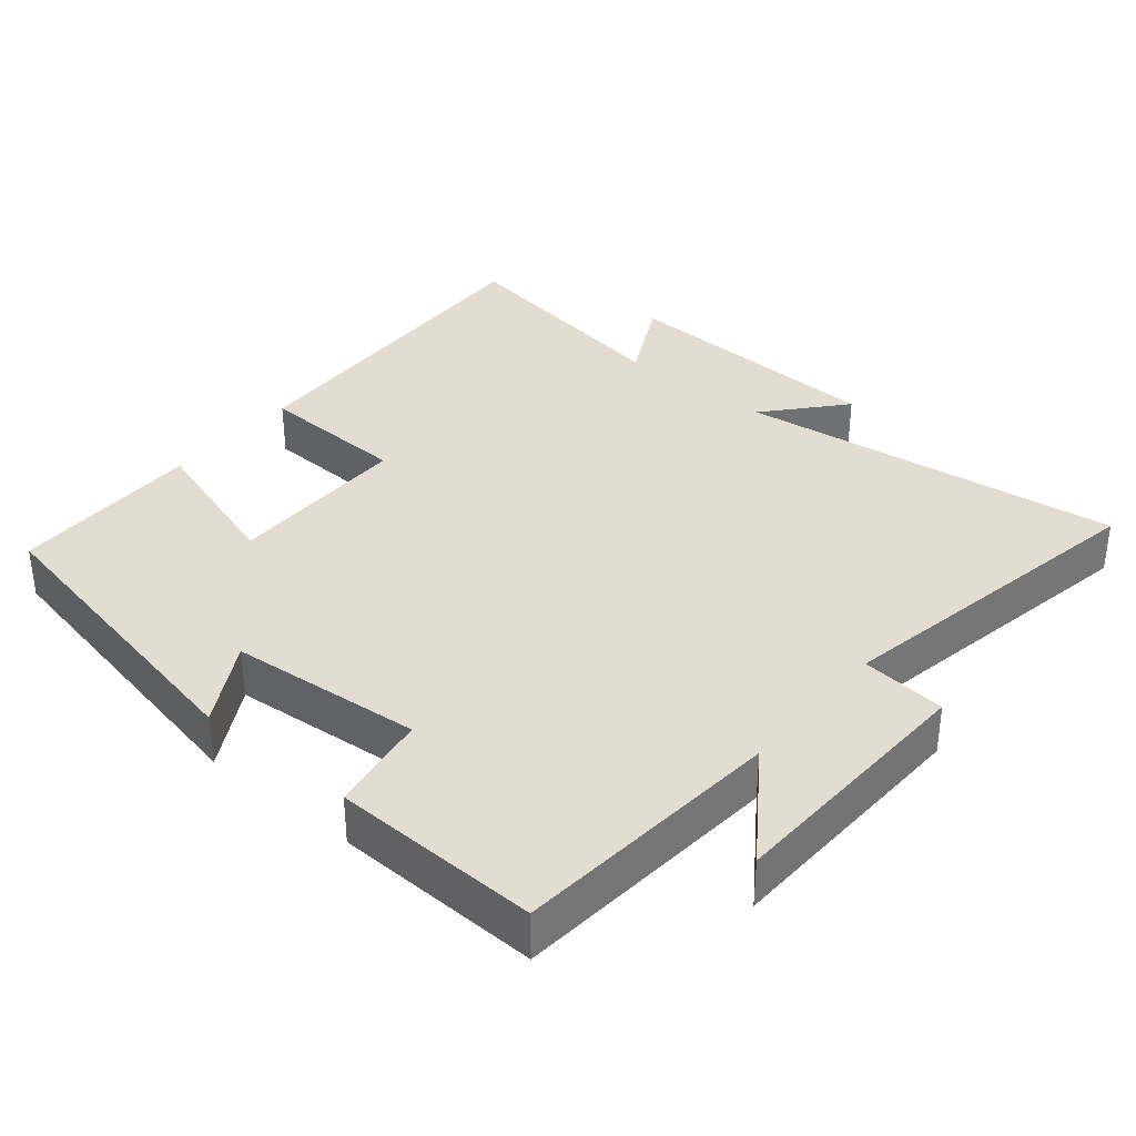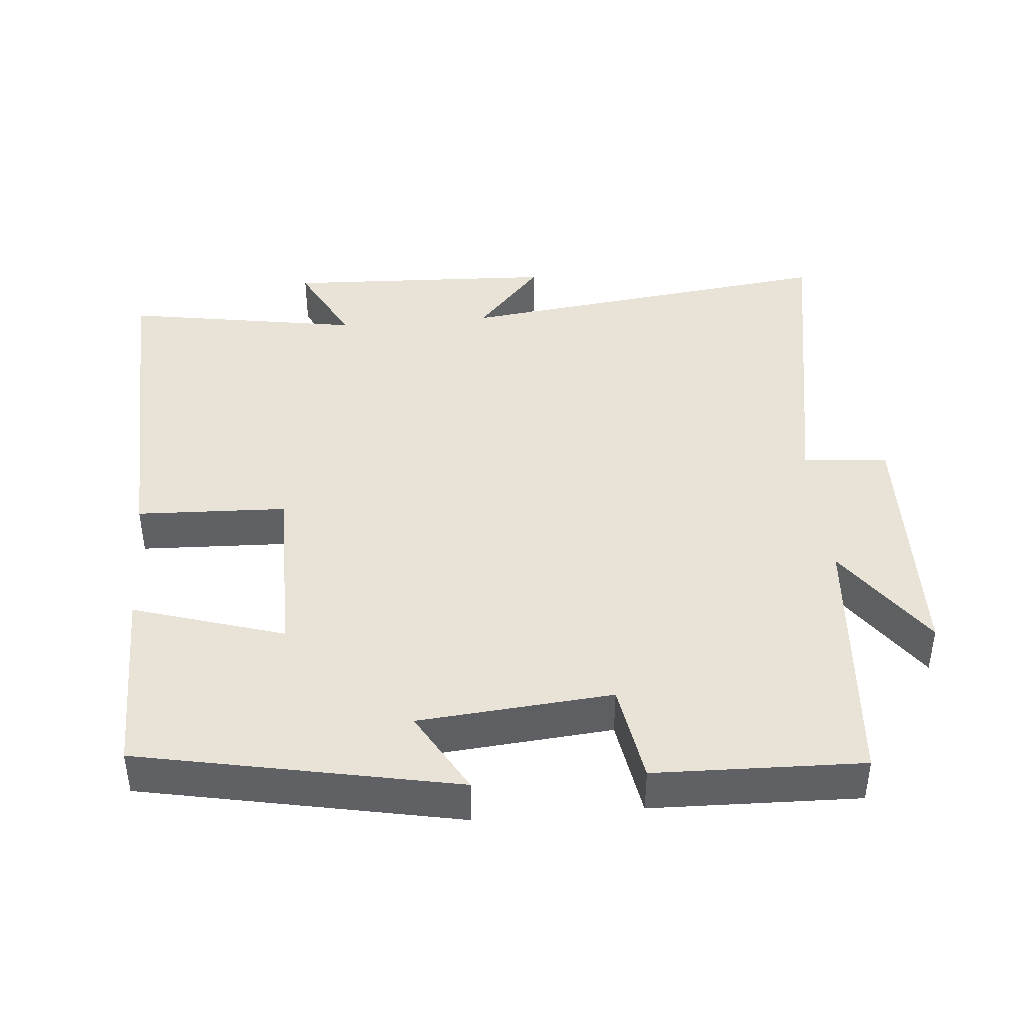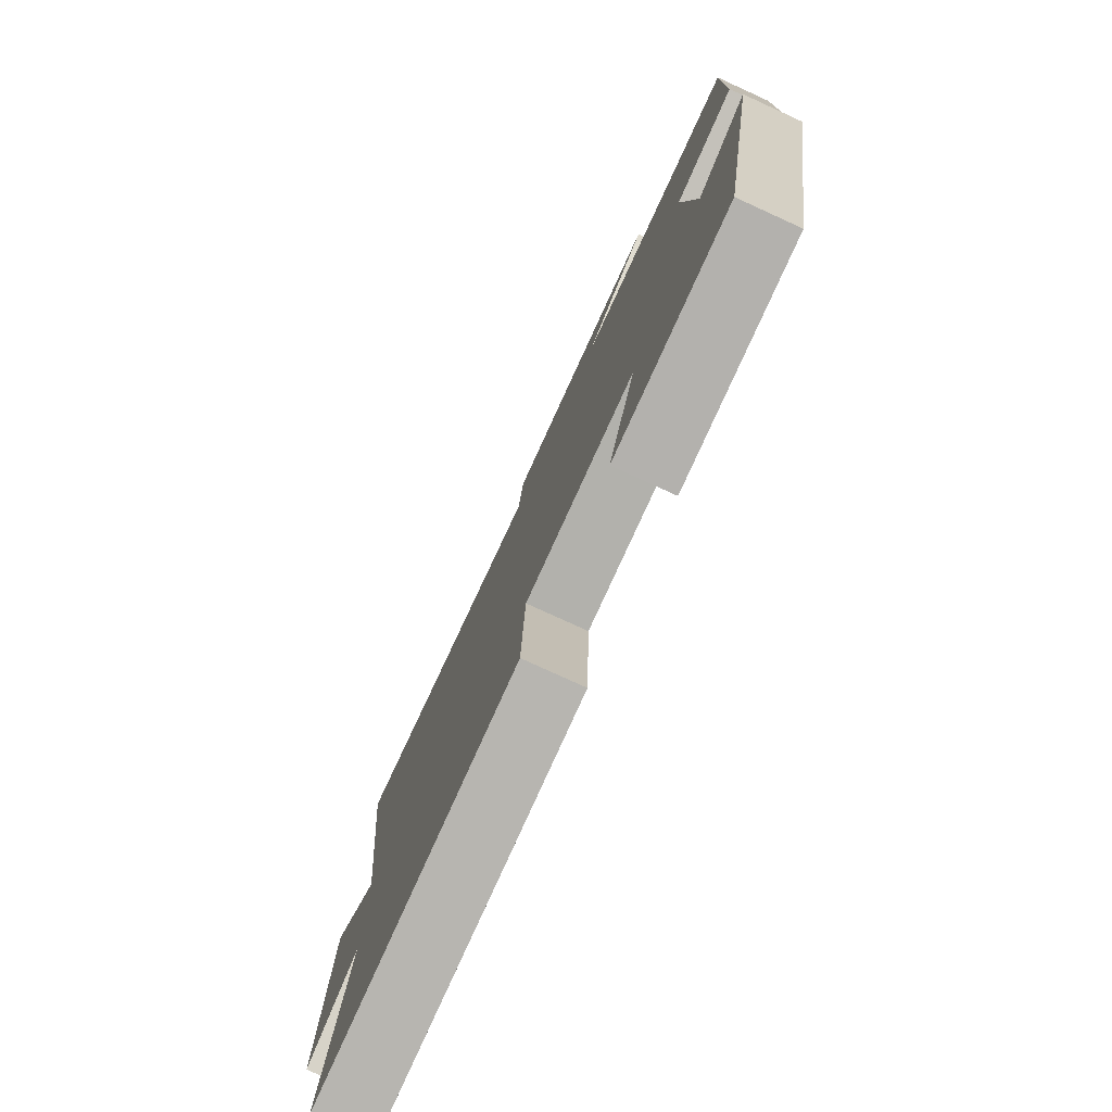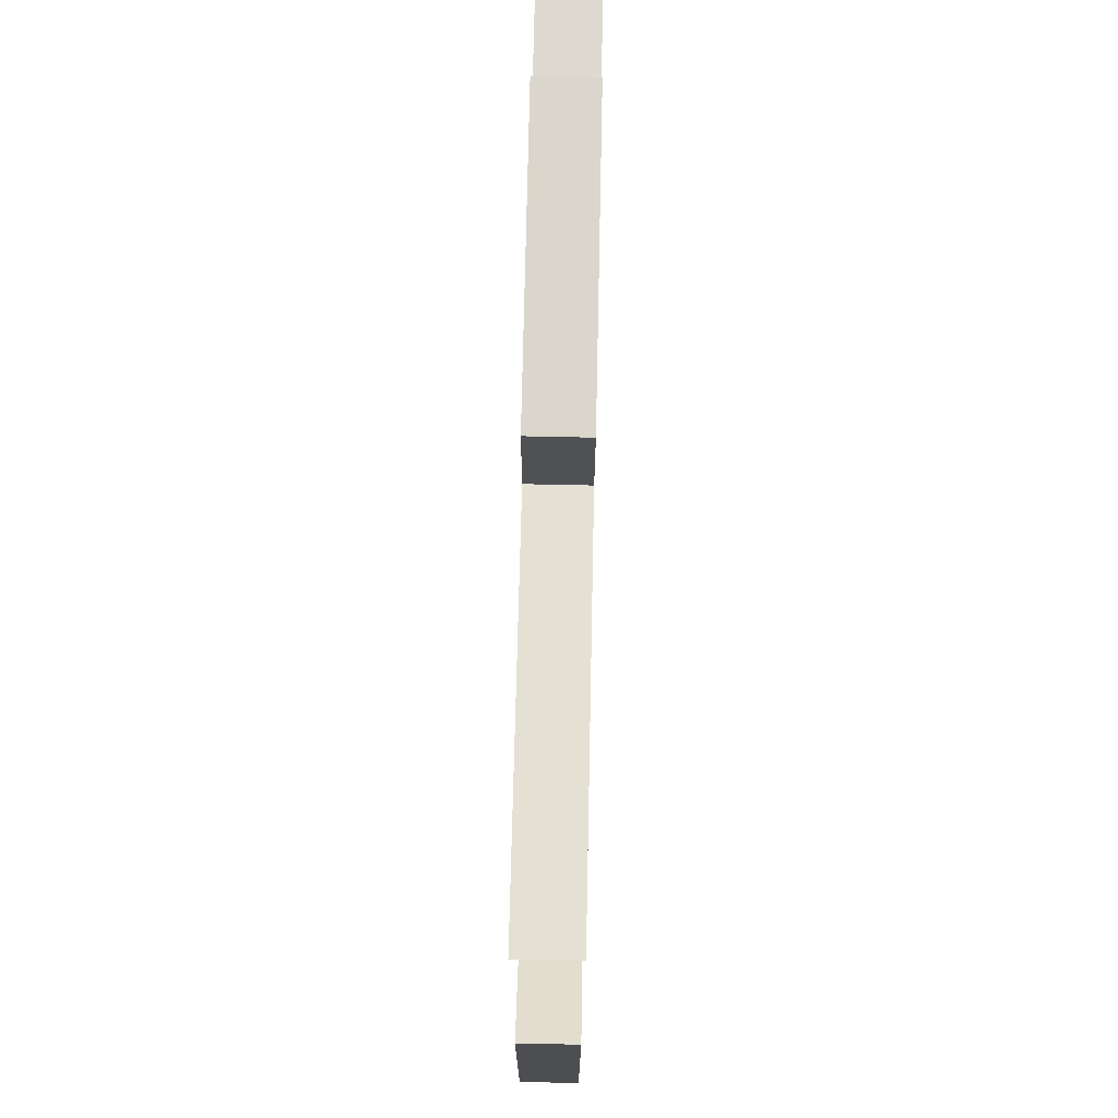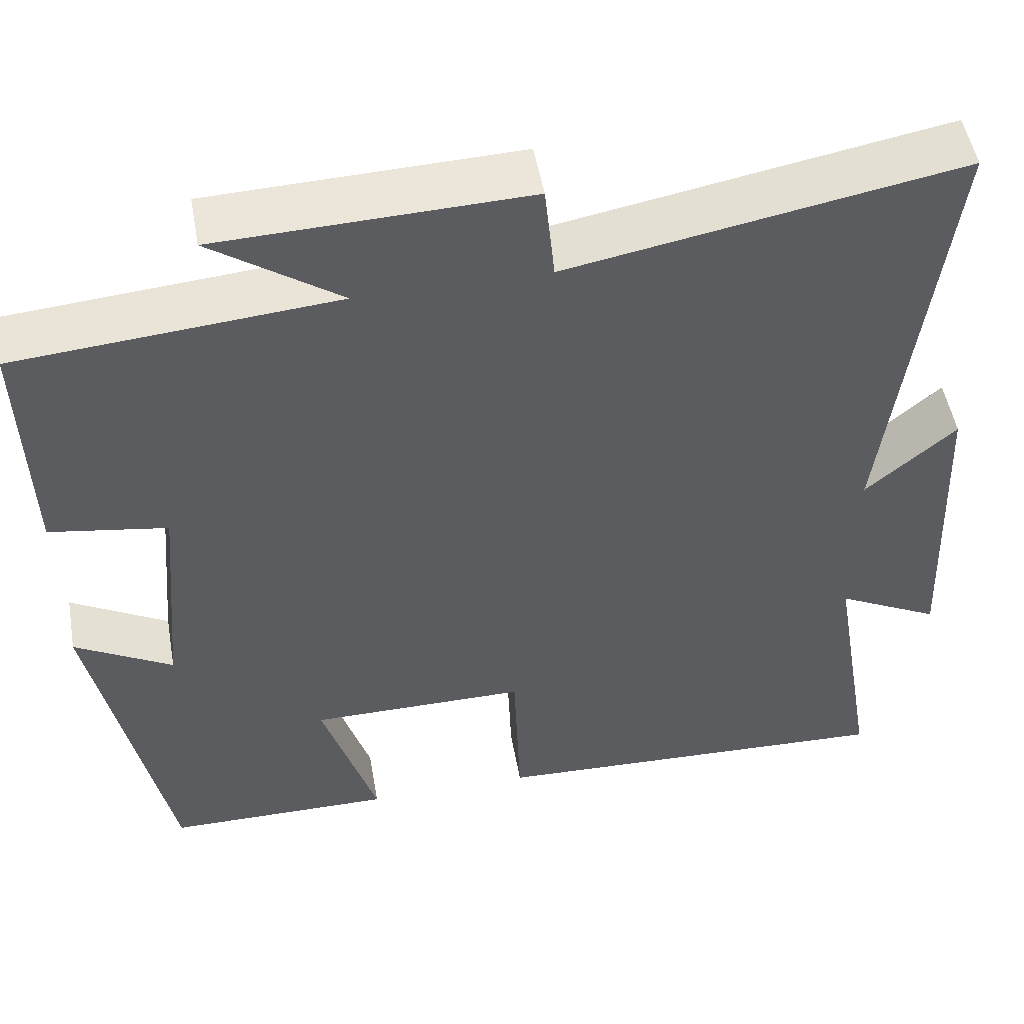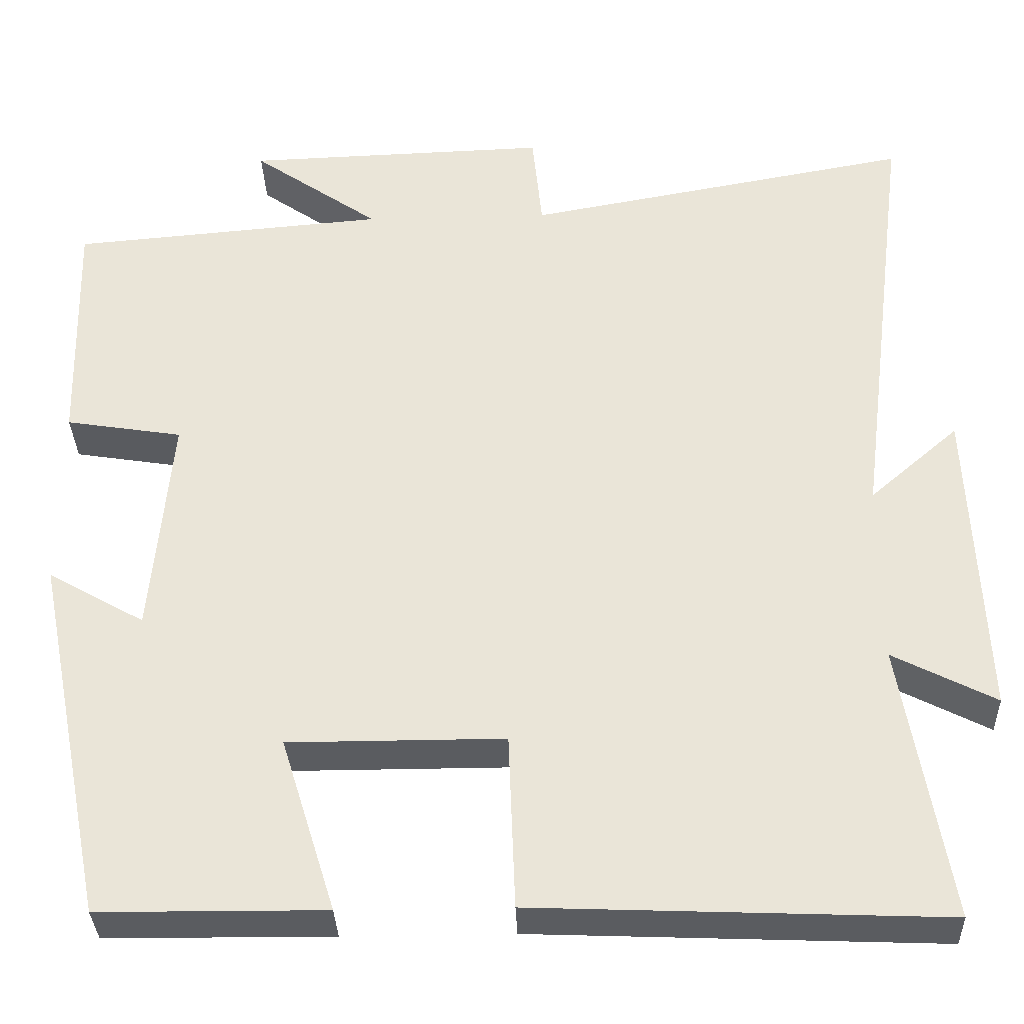
<metadata>
{"format":"obj","ext":"obj","renderer":"f3d","projection":"perspective","resolution":1024,"background":"white","views":[{"elev":35.3,"azim":-50.2,"up":"+Y"},{"elev":41.8,"azim":-95.0,"up":"+Y"},{"elev":-78.9,"azim":-114.5,"up":"+Z"},{"elev":75.6,"azim":91.2,"up":"+Z"},{"elev":51.0,"azim":-10.1,"up":"+Z"},{"elev":-33.9,"azim":2.0,"up":"+Z"}]}
</metadata>
<code>
v 0.568 0.07 0.585
v 0.5 0.07 0.041
v 0.608 0.07 0.135
v 0.624 0.07 -0.249
v 0.5 0.07 -0.185
v 0.556 0.07 -0.52
v 0.063 0.07 -0.5
v 0.055 0.07 -0.288
v -0.205 0.07 -0.288
v -0.139 0.07 -0.5
v -0.411 0.07 -0.498
v -0.5 0.07 -0.052
v -0.383 0.07 -0.119
v -0.359 0.07 0.153
v -0.5 0.07 0.176
v -0.508 0.07 0.468
v -0.127 0.07 0.5
v -0.281 0.07 0.608
v 0.087 0.07 0.62
v 0.099 0.07 0.5
v 0.568 0 0.585
v 0.5 0 0.041
v 0.608 0 0.135
v 0.624 0 -0.249
v 0.5 0 -0.185
v 0.556 0 -0.52
v 0.063 0 -0.5
v 0.055 0 -0.288
v -0.205 0 -0.288
v -0.139 0 -0.5
v -0.411 0 -0.498
v -0.5 0 -0.052
v -0.383 0 -0.119
v -0.359 0 0.153
v -0.5 0 0.176
v -0.508 0 0.468
v -0.127 0 0.5
v -0.281 0 0.608
v 0.087 0 0.62
v 0.099 0 0.5
f 17 18 19 20
f 16 17 20
f 15 16 20
f 14 15 20
f 20 1 2
f 14 20 2
f 13 14 2
f 11 12 13
f 10 11 13
f 9 10 13
f 8 9 13 2
f 5 6 7 8
f 5 8 2
f 2 3 4 5
f 40 39 38 37
f 40 37 36
f 40 36 35
f 40 35 34
f 22 21 40
f 22 40 34
f 22 34 33
f 33 32 31
f 33 31 30
f 33 30 29
f 22 33 29 28
f 28 27 26 25
f 22 28 25
f 25 24 23 22
f 1 21 22 2
f 2 22 23 3
f 3 23 24 4
f 4 24 25 5
f 5 25 26 6
f 6 26 27 7
f 7 27 28 8
f 8 28 29 9
f 9 29 30 10
f 10 30 31 11
f 11 31 32 12
f 12 32 33 13
f 13 33 34 14
f 14 34 35 15
f 15 35 36 16
f 16 36 37 17
f 17 37 38 18
f 18 38 39 19
f 19 39 40 20
f 20 40 21 1

</code>
